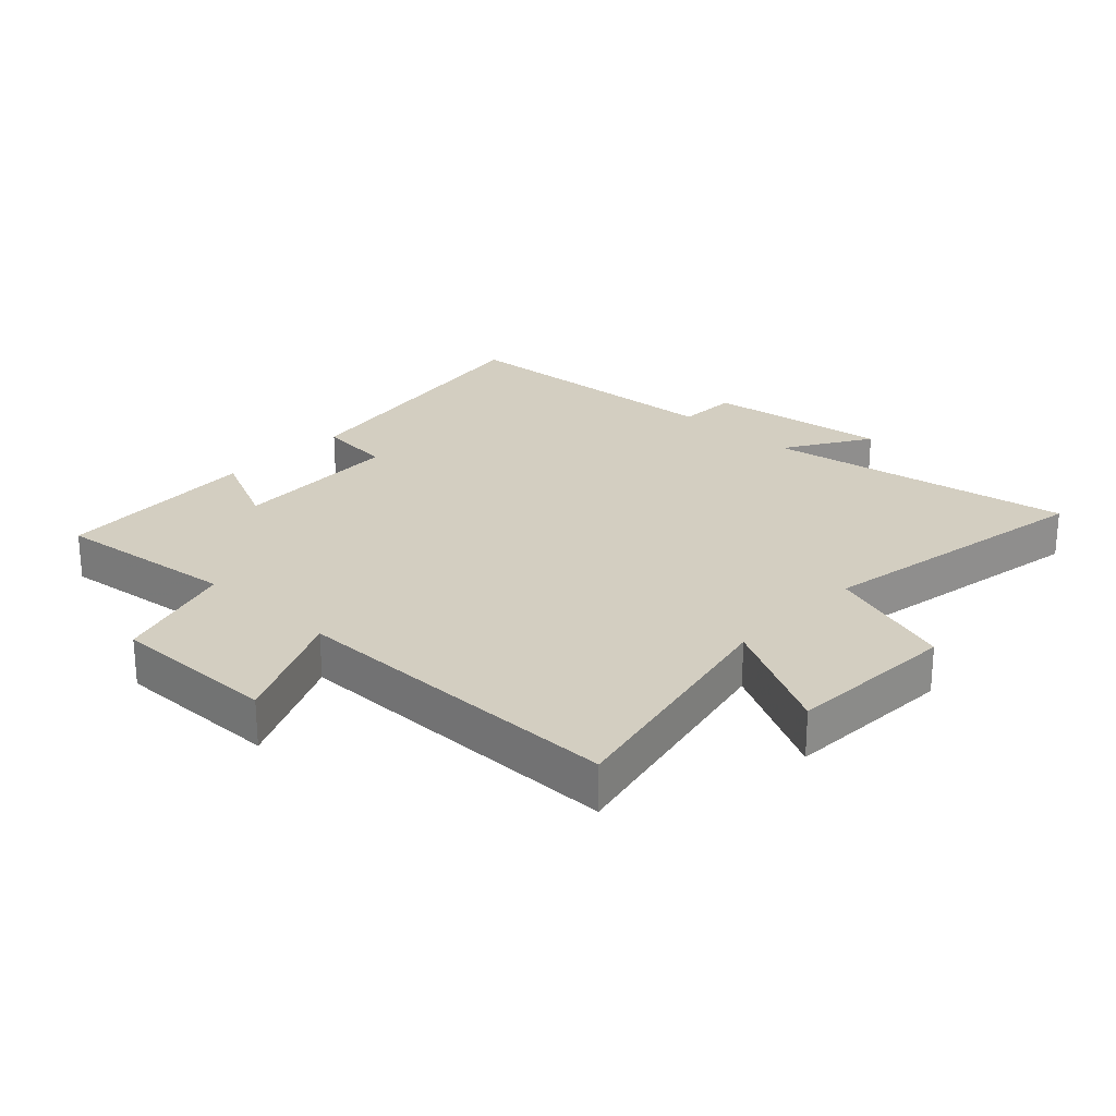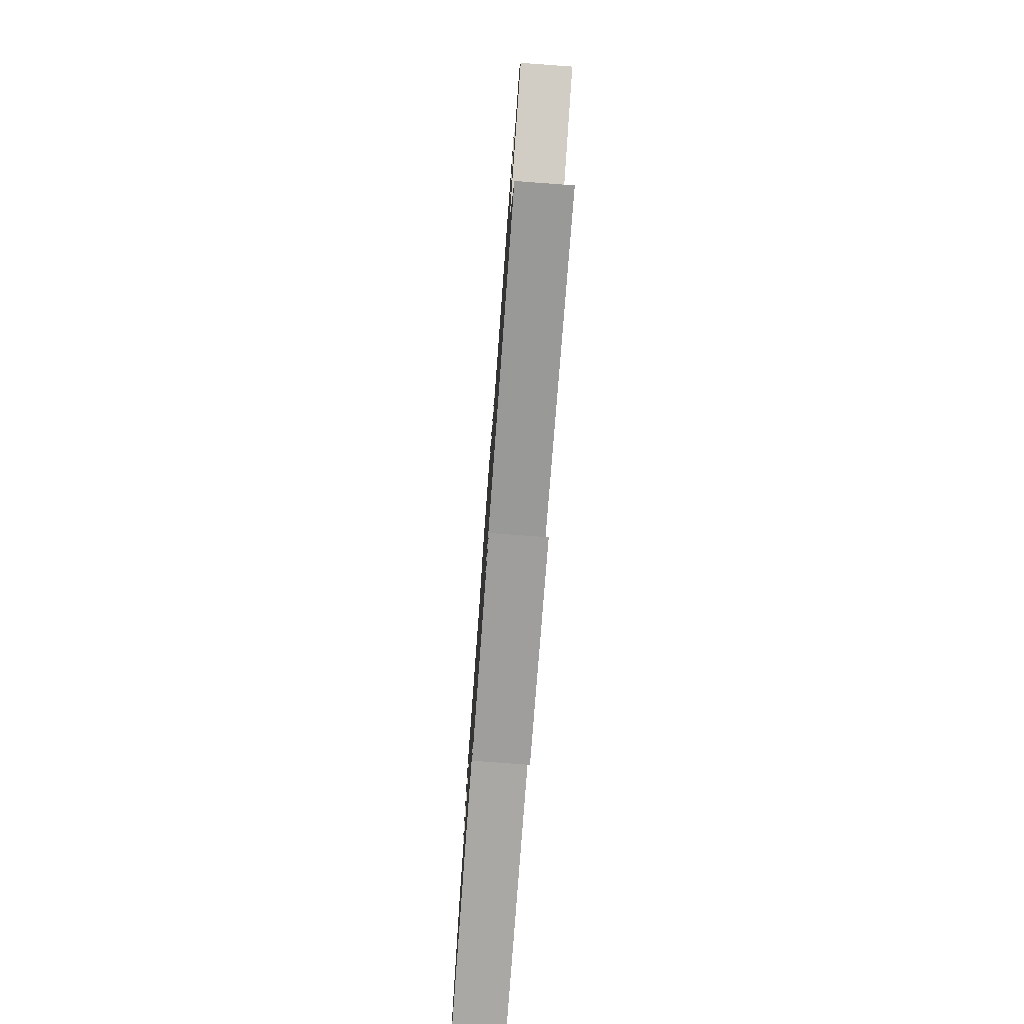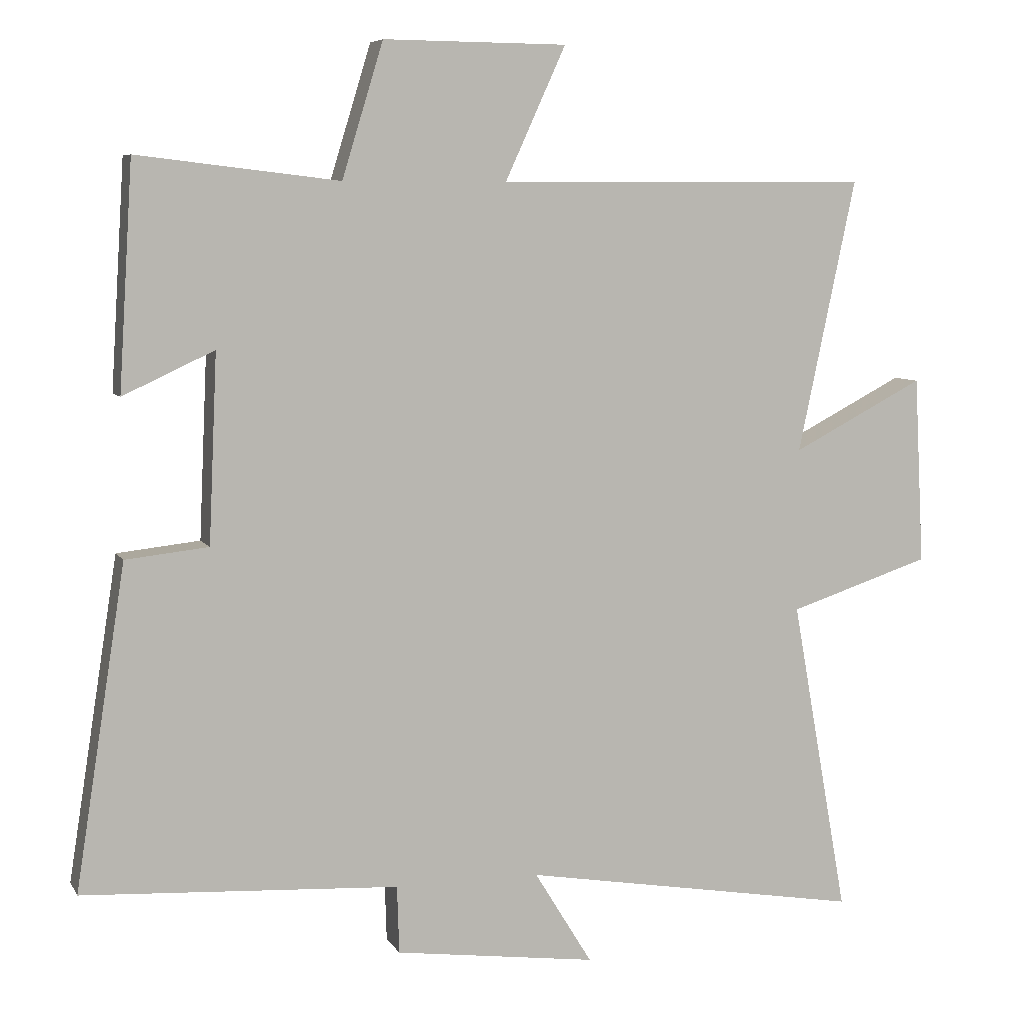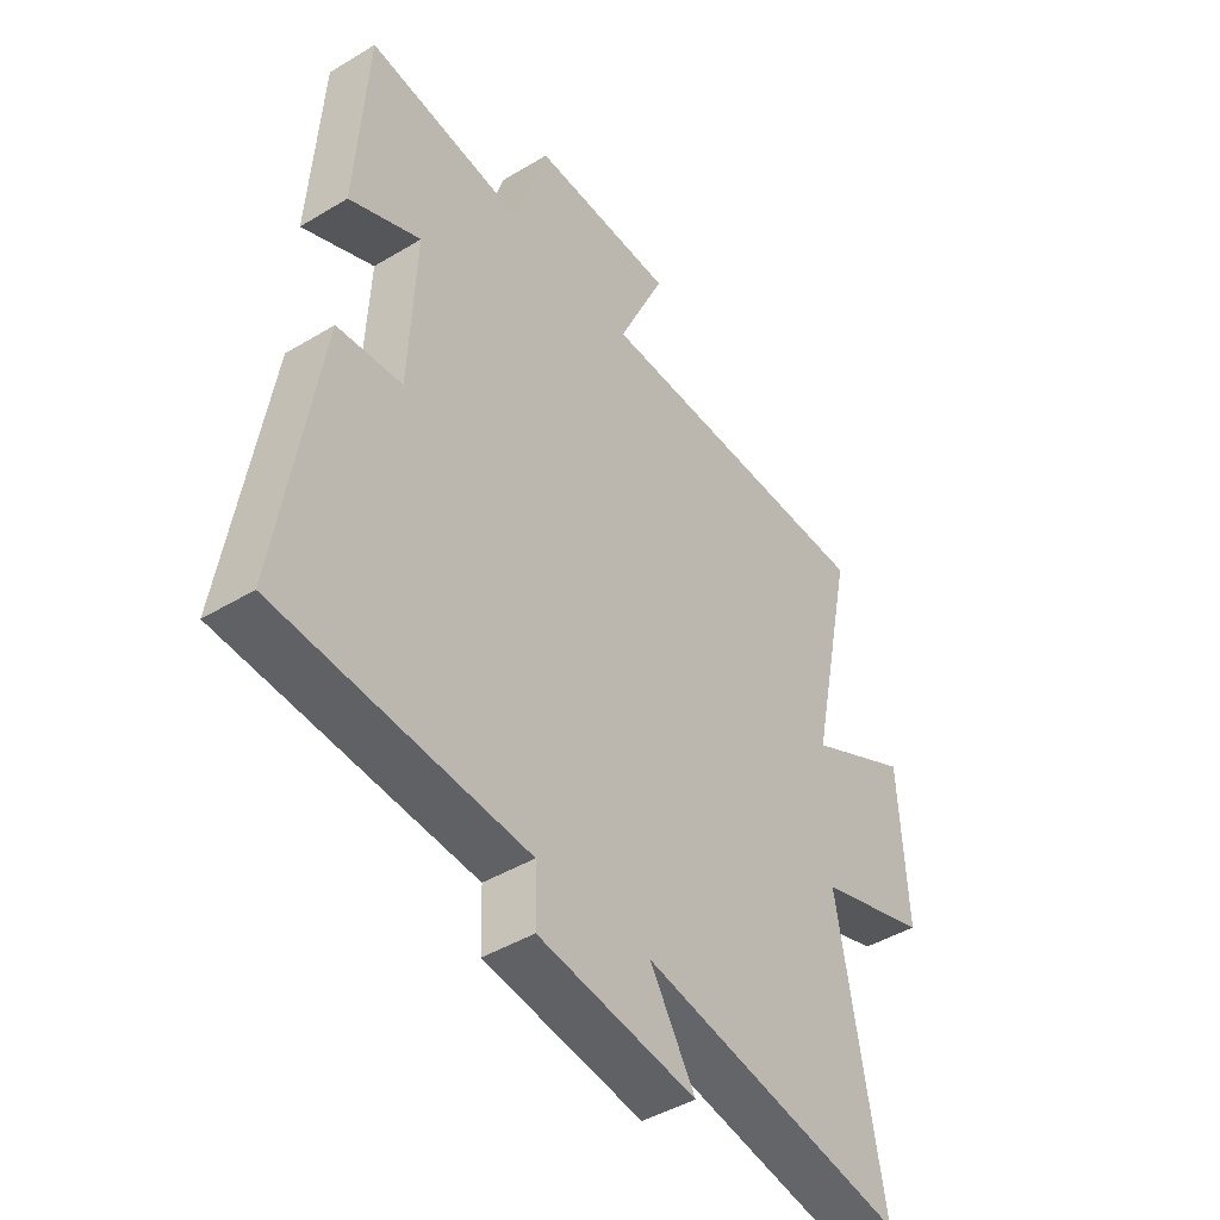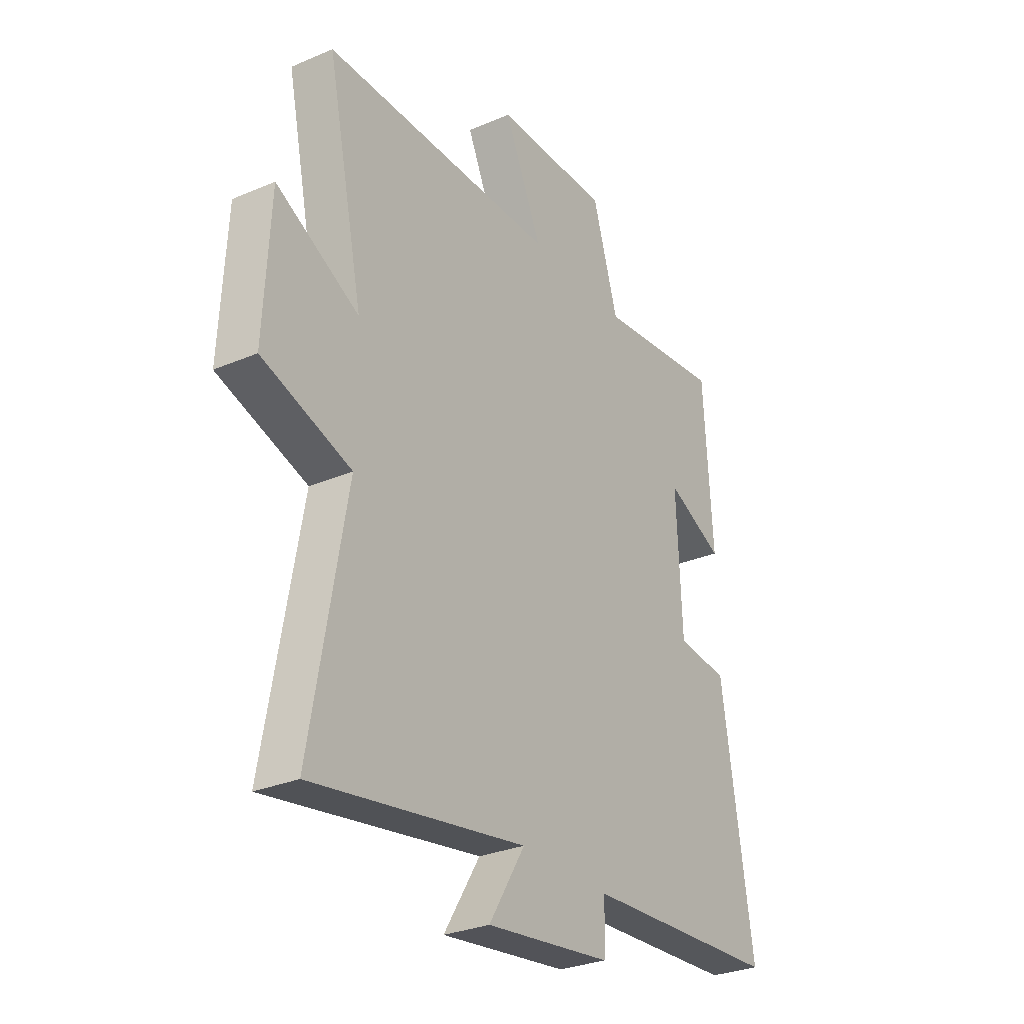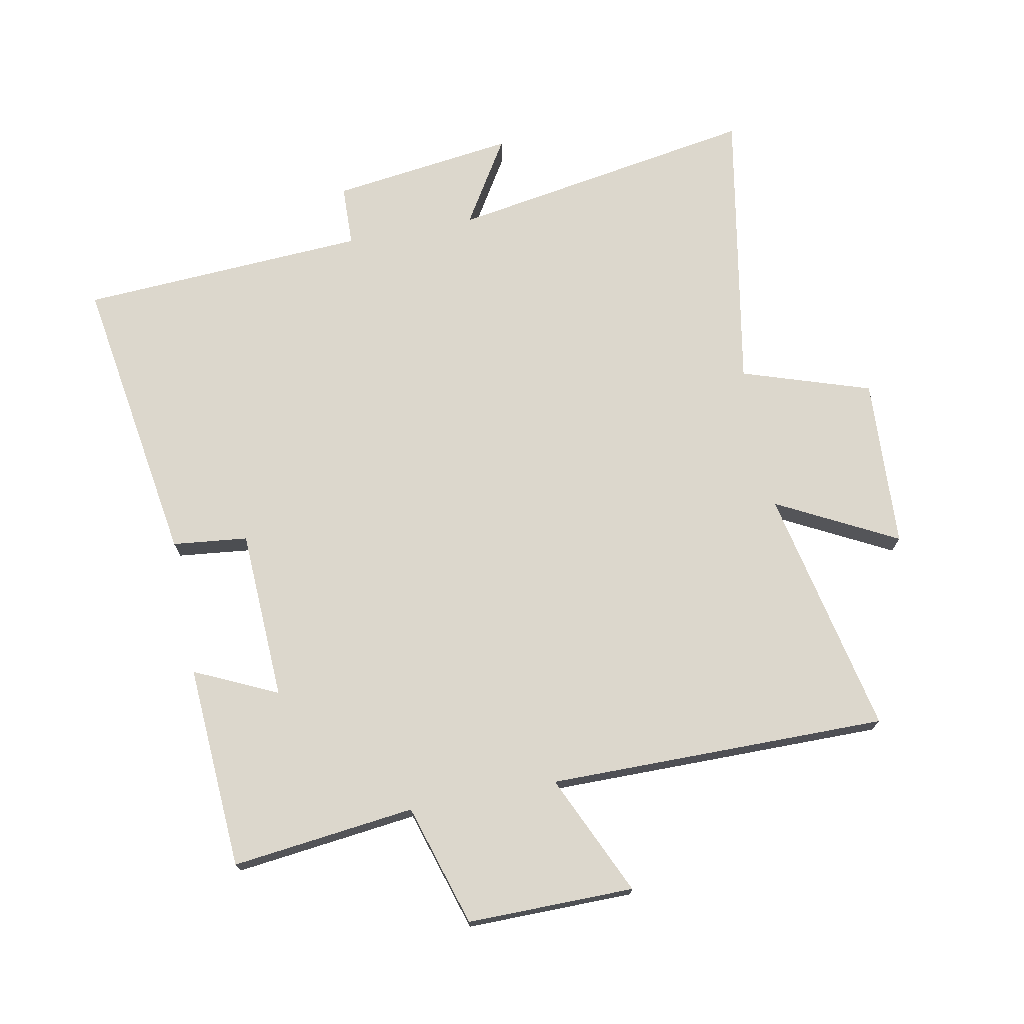
<metadata>
{"format":"obj","ext":"obj","renderer":"f3d","projection":"perspective","resolution":1024,"background":"white","views":[{"elev":24.9,"azim":43.3,"up":"+Y"},{"elev":-78.4,"azim":85.8,"up":"+Z"},{"elev":6.8,"azim":-17.8,"up":"+Z"},{"elev":-44.4,"azim":-54.8,"up":"+Z"},{"elev":-29.4,"azim":122.3,"up":"+Z"},{"elev":72.8,"azim":-10.9,"up":"+Y"}]}
</metadata>
<code>
v 0.583 0.07 0.502
v 0.5 0.07 0.109
v 0.69 0.07 0.208
v 0.704 0.07 -0.062
v 0.5 0.07 -0.129
v 0.581 0.07 -0.582
v 0.092 0.07 -0.5
v 0.175 0.07 -0.635
v -0.115 0.07 -0.597
v -0.118 0.07 -0.5
v -0.572 0.07 -0.474
v -0.5 0.07 -0.012
v -0.381 0.07 0.001
v -0.369 0.07 0.271
v -0.5 0.07 0.21
v -0.48 0.07 0.534
v -0.19 0.07 0.5
v -0.131 0.07 0.693
v 0.133 0.07 0.691
v 0.046 0.07 0.5
v 0.583 0 0.502
v 0.5 0 0.109
v 0.69 0 0.208
v 0.704 0 -0.062
v 0.5 0 -0.129
v 0.581 0 -0.582
v 0.092 0 -0.5
v 0.175 0 -0.635
v -0.115 0 -0.597
v -0.118 0 -0.5
v -0.572 0 -0.474
v -0.5 0 -0.012
v -0.381 0 0.001
v -0.369 0 0.271
v -0.5 0 0.21
v -0.48 0 0.534
v -0.19 0 0.5
v -0.131 0 0.693
v 0.133 0 0.691
v 0.046 0 0.5
f 17 18 19 20
f 14 15 16 17
f 13 14 17 20
f 10 11 12 13
f 20 1 2
f 13 20 2
f 10 13 2
f 7 8 9 10
f 5 6 7
f 10 2 3
f 7 10 3
f 5 7 3
f 3 4 5
f 40 39 38 37
f 37 36 35 34
f 40 37 34 33
f 33 32 31 30
f 22 21 40
f 22 40 33
f 22 33 30
f 30 29 28 27
f 27 26 25
f 23 22 30
f 23 30 27
f 23 27 25
f 25 24 23
f 1 21 22 2
f 2 22 23 3
f 3 23 24 4
f 4 24 25 5
f 5 25 26 6
f 6 26 27 7
f 7 27 28 8
f 8 28 29 9
f 9 29 30 10
f 10 30 31 11
f 11 31 32 12
f 12 32 33 13
f 13 33 34 14
f 14 34 35 15
f 15 35 36 16
f 16 36 37 17
f 17 37 38 18
f 18 38 39 19
f 19 39 40 20
f 20 40 21 1

</code>
